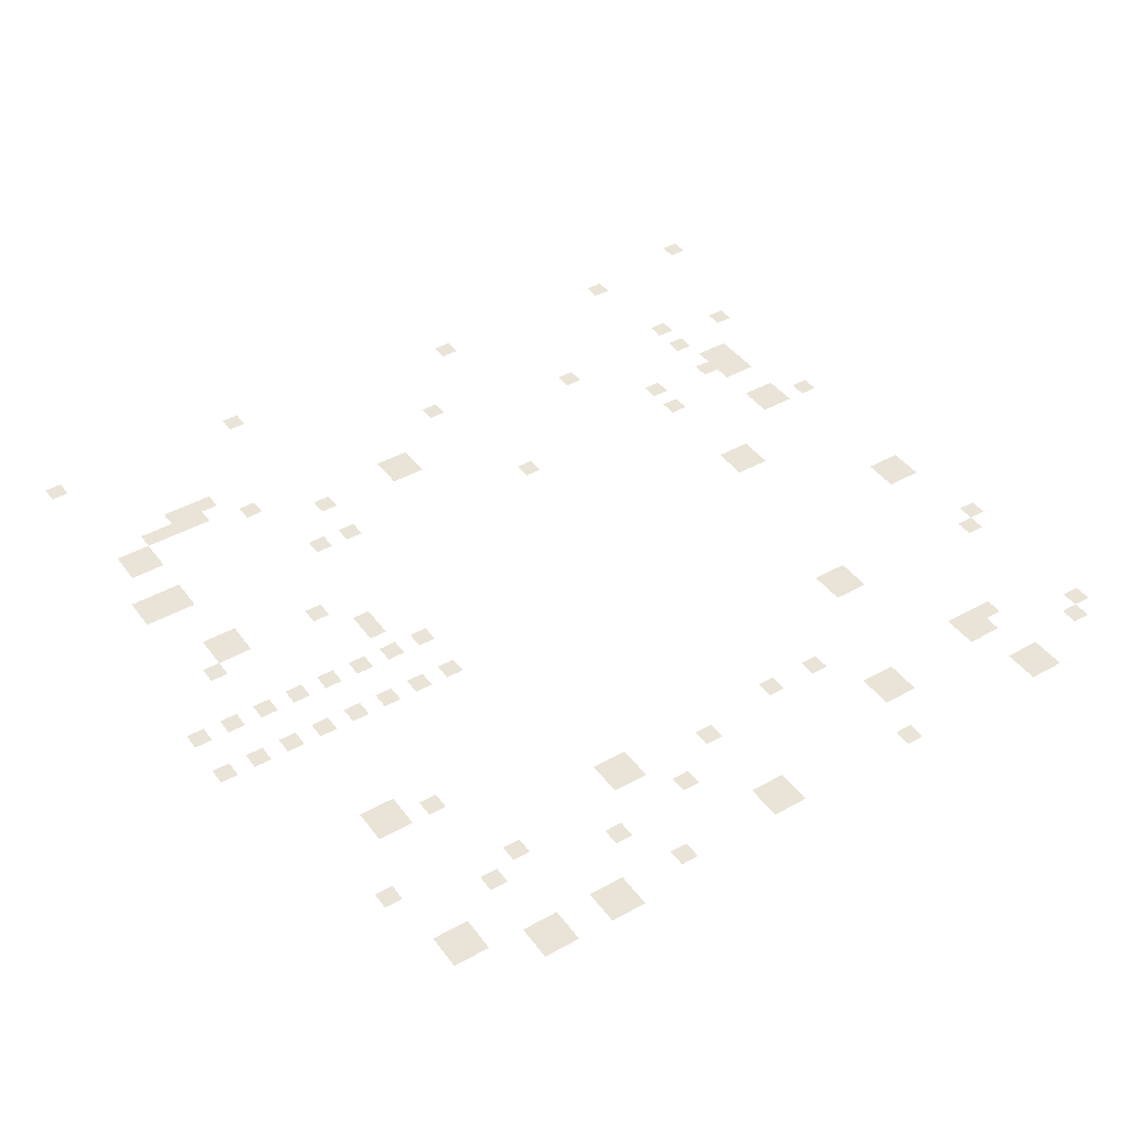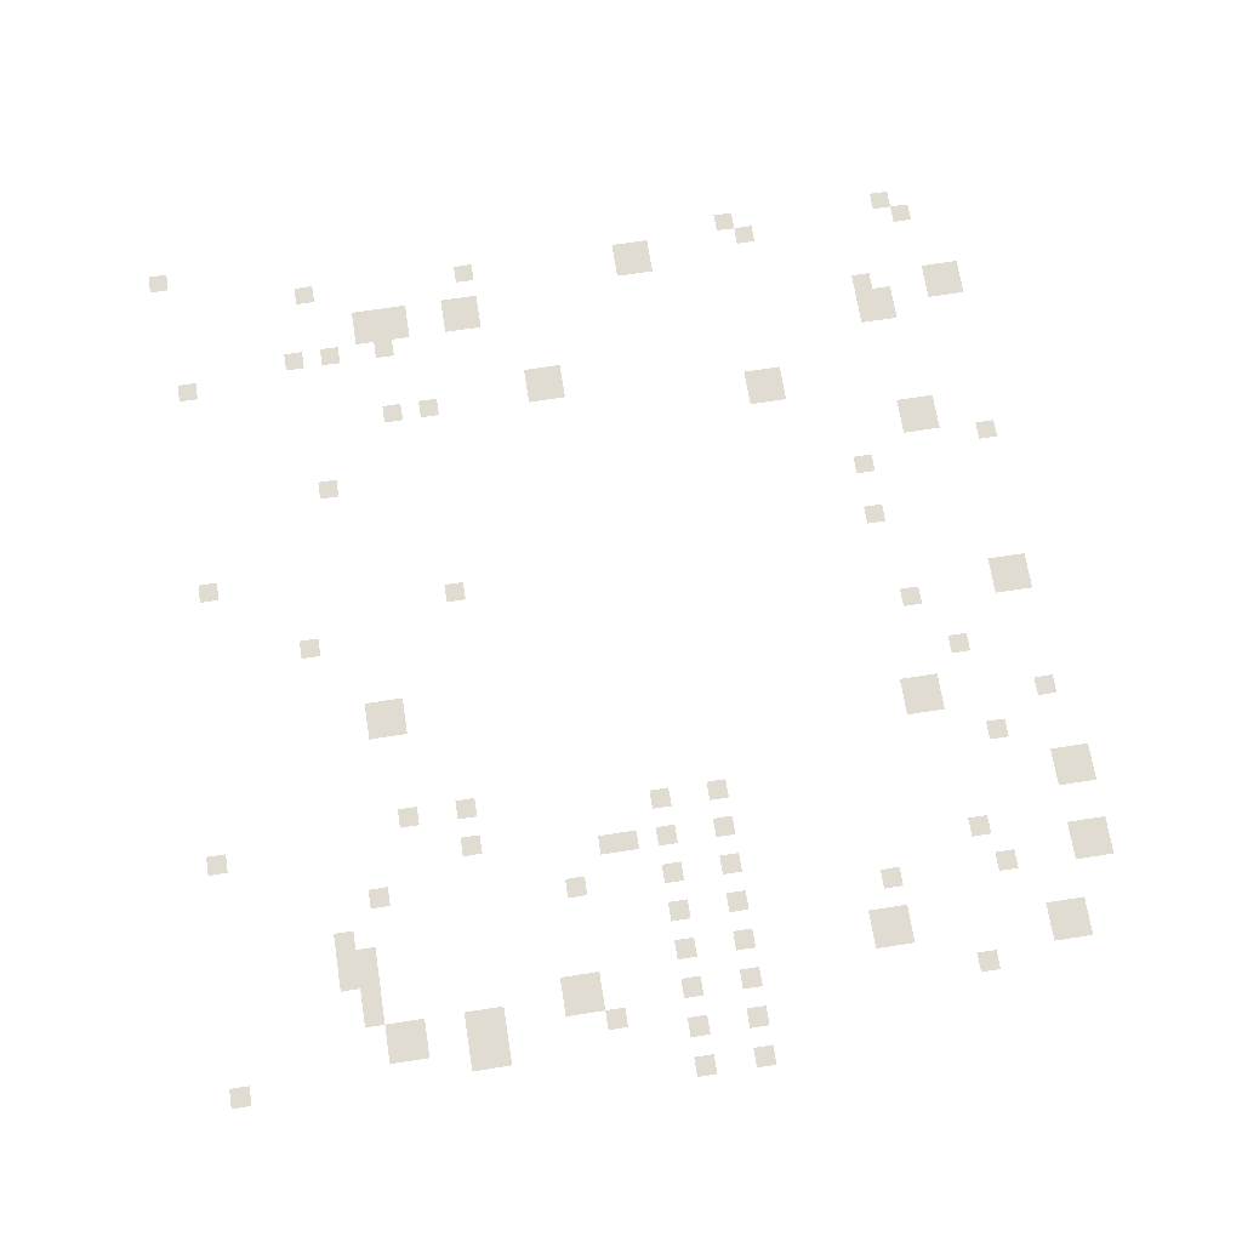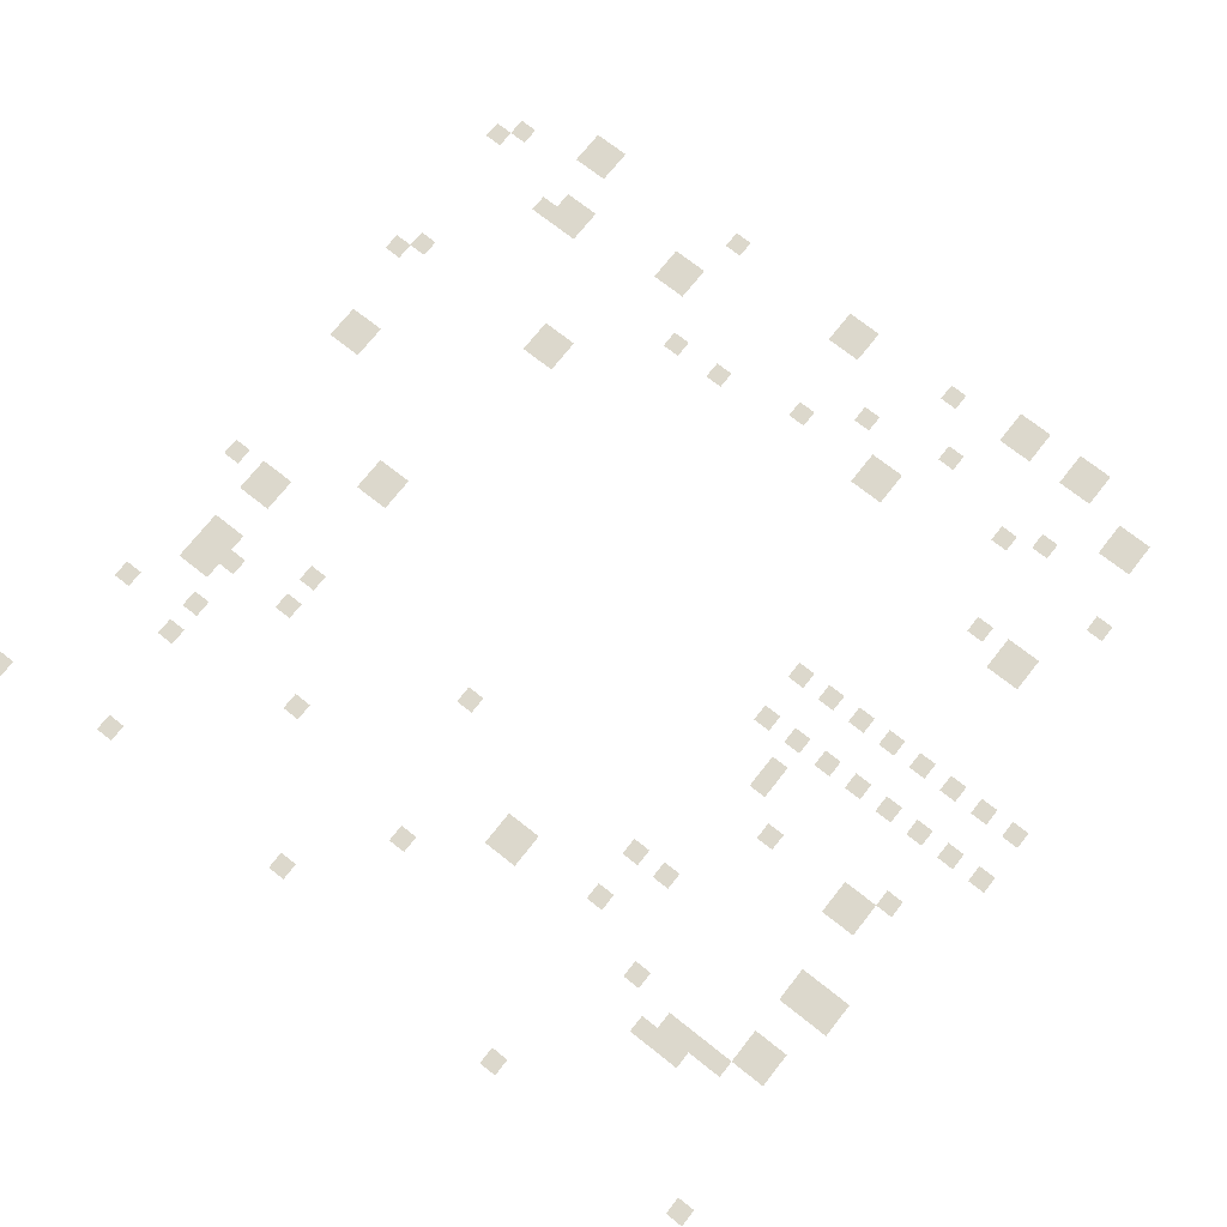
<metadata>
{"format":"obj","ext":"obj","renderer":"f3d","projection":"perspective","resolution":1024,"background":"white","views":[{"elev":42.8,"azim":146.3,"up":"+Z"},{"elev":69.2,"azim":81.1,"up":"+Z"},{"elev":72.7,"azim":38.3,"up":"+Z"}]}
</metadata>
<code>
v -5.12 -1.92 0
v -5.76 -1.92 0
v -5.76 -1.28 0
v -5.12 -1.28 0
v -5.76 -1.92 0
v -6.4 -1.92 0
v -6.4 -1.28 0
v -5.76 -1.28 0
v -7.68 -1.92 0
v -8.32 -1.92 0
v -8.32 -1.28 0
v -7.68 -1.28 0
v -8.32 -1.92 0
v -8.96 -1.92 0
v -8.96 -1.28 0
v -8.32 -1.28 0
v -5.12 -2.56 0
v -5.76 -2.56 0
v -5.76 -1.92 0
v -5.12 -1.92 0
v -5.76 -2.56 0
v -6.4 -2.56 0
v -6.4 -1.92 0
v -5.76 -1.92 0
v -7.68 -2.56 0
v -8.32 -2.56 0
v -8.32 -1.92 0
v -7.68 -1.92 0
v -8.32 -2.56 0
v -8.96 -2.56 0
v -8.96 -1.92 0
v -8.32 -1.92 0
v -10.88 -2.56 0
v -11.52 -2.56 0
v -11.52 -1.92 0
v -10.88 -1.92 0
v -14.72 -2.56 0
v -15.36 -2.56 0
v -15.36 -1.92 0
v -14.72 -1.92 0
v -15.36 -2.56 0
v -16 -2.56 0
v -16 -1.92 0
v -15.36 -1.92 0
v -20.48 -2.56 0
v -21.12 -2.56 0
v -21.12 -1.92 0
v -20.48 -1.92 0
v -26.24 -2.56 0
v -26.88 -2.56 0
v -26.88 -1.92 0
v -26.24 -1.92 0
v -26.88 -2.56 0
v -27.52 -2.56 0
v -27.52 -1.92 0
v -26.88 -1.92 0
v -2.56 -3.2 0
v -3.2 -3.2 0
v -3.2 -2.56 0
v -2.56 -2.56 0
v -3.2 -3.2 0
v -3.84 -3.2 0
v -3.84 -2.56 0
v -3.2 -2.56 0
v -14.72 -3.2 0
v -15.36 -3.2 0
v -15.36 -2.56 0
v -14.72 -2.56 0
v -15.36 -3.2 0
v -16 -3.2 0
v -16 -2.56 0
v -15.36 -2.56 0
v -26.24 -3.2 0
v -26.88 -3.2 0
v -26.88 -2.56 0
v -26.24 -2.56 0
v -26.88 -3.2 0
v -27.52 -3.2 0
v -27.52 -2.56 0
v -26.88 -2.56 0
v -2.56 -3.84 0
v -3.2 -3.84 0
v -3.2 -3.2 0
v -2.56 -3.2 0
v -3.2 -3.84 0
v -3.84 -3.84 0
v -3.84 -3.2 0
v -3.2 -3.2 0
v -29.44 -3.84 0
v -30.08 -3.84 0
v -30.08 -3.2 0
v -29.44 -3.2 0
v -9.6 -4.48 0
v -10.24 -4.48 0
v -10.24 -3.84 0
v -9.6 -3.84 0
v -21.12 -4.48 0
v -21.76 -4.48 0
v -21.76 -3.84 0
v -21.12 -3.84 0
v -21.76 -4.48 0
v -22.4 -4.48 0
v -22.4 -3.84 0
v -21.76 -3.84 0
v -30.08 -4.48 0
v -30.72 -4.48 0
v -30.72 -3.84 0
v -30.08 -3.84 0
v -5.12 -5.12 0
v -5.76 -5.12 0
v -5.76 -4.48 0
v -5.12 -4.48 0
v -12.8 -5.12 0
v -13.44 -5.12 0
v -13.44 -4.48 0
v -12.8 -4.48 0
v -21.12 -5.12 0
v -21.76 -5.12 0
v -21.76 -4.48 0
v -21.12 -4.48 0
v -21.76 -5.12 0
v -22.4 -5.12 0
v -22.4 -4.48 0
v -21.76 -4.48 0
v -25.6 -5.12 0
v -26.24 -5.12 0
v -26.24 -4.48 0
v -25.6 -4.48 0
v -26.24 -5.12 0
v -26.88 -5.12 0
v -26.88 -4.48 0
v -26.24 -4.48 0
v -6.4 -5.76 0
v -7.04 -5.76 0
v -7.04 -5.12 0
v -6.4 -5.12 0
v -25.6 -5.76 0
v -26.24 -5.76 0
v -26.24 -5.12 0
v -25.6 -5.12 0
v -26.24 -5.76 0
v -26.88 -5.76 0
v -26.88 -5.12 0
v -26.24 -5.12 0
v -26.88 -5.76 0
v -27.52 -5.76 0
v -27.52 -5.12 0
v -26.88 -5.12 0
v -1.92 -6.4 0
v -2.56 -6.4 0
v -2.56 -5.76 0
v -1.92 -5.76 0
v -10.88 -6.4 0
v -11.52 -6.4 0
v -11.52 -5.76 0
v -10.88 -5.76 0
v -11.52 -6.4 0
v -12.16 -6.4 0
v -12.16 -5.76 0
v -11.52 -5.76 0
v -14.72 -6.4 0
v -15.36 -6.4 0
v -15.36 -5.76 0
v -14.72 -5.76 0
v -10.88 -7.04 0
v -11.52 -7.04 0
v -11.52 -6.4 0
v -10.88 -6.4 0
v -11.52 -7.04 0
v -12.16 -7.04 0
v -12.16 -6.4 0
v -11.52 -6.4 0
v -17.92 -7.04 0
v -18.56 -7.04 0
v -18.56 -6.4 0
v -17.92 -6.4 0
v -19.84 -7.04 0
v -20.48 -7.04 0
v -20.48 -6.4 0
v -19.84 -6.4 0
v -3.2 -8.96 0
v -3.84 -8.96 0
v -3.84 -8.32 0
v -3.2 -8.32 0
v -3.84 -8.96 0
v -4.48 -8.96 0
v -4.48 -8.32 0
v -3.84 -8.32 0
v -5.12 -8.96 0
v -5.76 -8.96 0
v -5.76 -8.32 0
v -5.12 -8.32 0
v -3.2 -9.6 0
v -3.84 -9.6 0
v -3.84 -8.96 0
v -3.2 -8.96 0
v -3.84 -9.6 0
v -4.48 -9.6 0
v -4.48 -8.96 0
v -3.84 -8.96 0
v -23.04 -9.6 0
v -23.68 -9.6 0
v -23.68 -8.96 0
v -23.04 -8.96 0
v -23.68 -9.6 0
v -24.32 -9.6 0
v -24.32 -8.96 0
v -23.68 -8.96 0
v -29.44 -9.6 0
v -30.08 -9.6 0
v -30.08 -8.96 0
v -29.44 -8.96 0
v -23.04 -10.24 0
v -23.68 -10.24 0
v -23.68 -9.6 0
v -23.04 -9.6 0
v -23.68 -10.24 0
v -24.32 -10.24 0
v -24.32 -9.6 0
v -23.68 -9.6 0
v -30.08 -10.24 0
v -30.72 -10.24 0
v -30.72 -9.6 0
v -30.08 -9.6 0
v -28.8 -13.44 0
v -29.44 -13.44 0
v -29.44 -12.8 0
v -28.8 -12.8 0
v -29.44 -13.44 0
v -30.08 -13.44 0
v -30.08 -12.8 0
v -29.44 -12.8 0
v 0 -14.08 0
v -0.64 -14.08 0
v -0.64 -13.44 0
v 0 -13.44 0
v -1.28 -14.08 0
v -1.92 -14.08 0
v -1.92 -13.44 0
v -1.28 -13.44 0
v -2.56 -14.08 0
v -3.2 -14.08 0
v -3.2 -13.44 0
v -2.56 -13.44 0
v -3.84 -14.08 0
v -4.48 -14.08 0
v -4.48 -13.44 0
v -3.84 -13.44 0
v -5.12 -14.08 0
v -5.76 -14.08 0
v -5.76 -13.44 0
v -5.12 -13.44 0
v -6.4 -14.08 0
v -7.04 -14.08 0
v -7.04 -13.44 0
v -6.4 -13.44 0
v -7.68 -14.08 0
v -8.32 -14.08 0
v -8.32 -13.44 0
v -7.68 -13.44 0
v -8.96 -14.08 0
v -9.6 -14.08 0
v -9.6 -13.44 0
v -8.96 -13.44 0
v -28.8 -14.08 0
v -29.44 -14.08 0
v -29.44 -13.44 0
v -28.8 -13.44 0
v -29.44 -14.08 0
v -30.08 -14.08 0
v -30.08 -13.44 0
v -29.44 -13.44 0
v 0 -16 0
v -0.64 -16 0
v -0.64 -15.36 0
v 0 -15.36 0
v -1.28 -16 0
v -1.92 -16 0
v -1.92 -15.36 0
v -1.28 -15.36 0
v -2.56 -16 0
v -3.2 -16 0
v -3.2 -15.36 0
v -2.56 -15.36 0
v -3.84 -16 0
v -4.48 -16 0
v -4.48 -15.36 0
v -3.84 -15.36 0
v -5.12 -16 0
v -5.76 -16 0
v -5.76 -15.36 0
v -5.12 -15.36 0
v -6.4 -16 0
v -7.04 -16 0
v -7.04 -15.36 0
v -6.4 -15.36 0
v -7.68 -16 0
v -8.32 -16 0
v -8.32 -15.36 0
v -7.68 -15.36 0
v -8.96 -16 0
v -9.6 -16 0
v -9.6 -15.36 0
v -8.96 -15.36 0
v -7.68 -17.28 0
v -8.32 -17.28 0
v -8.32 -16.64 0
v -7.68 -16.64 0
v -24.32 -17.28 0
v -24.96 -17.28 0
v -24.96 -16.64 0
v -24.32 -16.64 0
v -24.96 -17.28 0
v -25.6 -17.28 0
v -25.6 -16.64 0
v -24.96 -16.64 0
v -7.68 -17.92 0
v -8.32 -17.92 0
v -8.32 -17.28 0
v -7.68 -17.28 0
v -24.32 -17.92 0
v -24.96 -17.92 0
v -24.96 -17.28 0
v -24.32 -17.28 0
v -24.96 -17.92 0
v -25.6 -17.92 0
v -25.6 -17.28 0
v -24.96 -17.28 0
v -1.92 -18.56 0
v -2.56 -18.56 0
v -2.56 -17.92 0
v -1.92 -17.92 0
v -2.56 -19.2 0
v -3.2 -19.2 0
v -3.2 -18.56 0
v -2.56 -18.56 0
v -3.2 -19.2 0
v -3.84 -19.2 0
v -3.84 -18.56 0
v -3.2 -18.56 0
v -6.4 -19.2 0
v -7.04 -19.2 0
v -7.04 -18.56 0
v -6.4 -18.56 0
v -2.56 -19.84 0
v -3.2 -19.84 0
v -3.2 -19.2 0
v -2.56 -19.2 0
v -3.2 -19.84 0
v -3.84 -19.84 0
v -3.84 -19.2 0
v -3.2 -19.2 0
v -27.52 -19.84 0
v -28.16 -19.84 0
v -28.16 -19.2 0
v -27.52 -19.2 0
v -28.16 -19.84 0
v -28.8 -19.84 0
v -28.8 -19.2 0
v -28.16 -19.2 0
v -29.44 -19.84 0
v -30.08 -19.84 0
v -30.08 -19.2 0
v -29.44 -19.2 0
v -27.52 -20.48 0
v -28.16 -20.48 0
v -28.16 -19.84 0
v -27.52 -19.84 0
v -28.16 -20.48 0
v -28.8 -20.48 0
v -28.8 -19.84 0
v -28.16 -19.84 0
v -17.28 -21.76 0
v -17.92 -21.76 0
v -17.92 -21.12 0
v -17.28 -21.12 0
v -24.32 -21.76 0
v -24.96 -21.76 0
v -24.96 -21.12 0
v -24.32 -21.12 0
v -1.28 -22.4 0
v -1.92 -22.4 0
v -1.92 -21.76 0
v -1.28 -21.76 0
v -1.92 -22.4 0
v -2.56 -22.4 0
v -2.56 -21.76 0
v -1.92 -21.76 0
v -2.56 -22.4 0
v -3.2 -22.4 0
v -3.2 -21.76 0
v -2.56 -21.76 0
v -8.32 -22.4 0
v -8.96 -22.4 0
v -8.96 -21.76 0
v -8.32 -21.76 0
v -9.6 -22.4 0
v -10.24 -22.4 0
v -10.24 -21.76 0
v -9.6 -21.76 0
v -27.52 -22.4 0
v -28.16 -22.4 0
v -28.16 -21.76 0
v -27.52 -21.76 0
v -28.16 -22.4 0
v -28.8 -22.4 0
v -28.8 -21.76 0
v -28.16 -21.76 0
v -1.28 -23.04 0
v -1.92 -23.04 0
v -1.92 -22.4 0
v -1.28 -22.4 0
v -1.92 -23.04 0
v -2.56 -23.04 0
v -2.56 -22.4 0
v -1.92 -22.4 0
v -2.56 -23.04 0
v -3.2 -23.04 0
v -3.2 -22.4 0
v -2.56 -22.4 0
v -24.32 -23.04 0
v -24.96 -23.04 0
v -24.96 -22.4 0
v -24.32 -22.4 0
v -26.88 -23.04 0
v -27.52 -23.04 0
v -27.52 -22.4 0
v -26.88 -22.4 0
v -27.52 -23.04 0
v -28.16 -23.04 0
v -28.16 -22.4 0
v -27.52 -22.4 0
v -28.16 -23.04 0
v -28.8 -23.04 0
v -28.8 -22.4 0
v -28.16 -22.4 0
v -27.52 -23.68 0
v -28.16 -23.68 0
v -28.16 -23.04 0
v -27.52 -23.04 0
v -28.16 -23.68 0
v -28.8 -23.68 0
v -28.8 -23.04 0
v -28.16 -23.04 0
v -9.6 -24.32 0
v -10.24 -24.32 0
v -10.24 -23.68 0
v -9.6 -23.68 0
v -12.8 -24.32 0
v -13.44 -24.32 0
v -13.44 -23.68 0
v -12.8 -23.68 0
v -13.44 -24.32 0
v -14.08 -24.32 0
v -14.08 -23.68 0
v -13.44 -23.68 0
v -1.92 -24.96 0
v -2.56 -24.96 0
v -2.56 -24.32 0
v -1.92 -24.32 0
v -2.56 -24.96 0
v -3.2 -24.96 0
v -3.2 -24.32 0
v -2.56 -24.32 0
v -12.8 -24.96 0
v -13.44 -24.96 0
v -13.44 -24.32 0
v -12.8 -24.32 0
v -13.44 -24.96 0
v -14.08 -24.96 0
v -14.08 -24.32 0
v -13.44 -24.32 0
v -26.88 -24.96 0
v -27.52 -24.96 0
v -27.52 -24.32 0
v -26.88 -24.32 0
v -1.92 -25.6 0
v -2.56 -25.6 0
v -2.56 -24.96 0
v -1.92 -24.96 0
v -2.56 -25.6 0
v -3.2 -25.6 0
v -3.2 -24.96 0
v -2.56 -24.96 0
v -7.04 -25.6 0
v -7.68 -25.6 0
v -7.68 -24.96 0
v -7.04 -24.96 0
v -21.76 -25.6 0
v -22.4 -25.6 0
v -22.4 -24.96 0
v -21.76 -24.96 0
v -29.44 -25.6 0
v -30.08 -25.6 0
v -30.08 -24.96 0
v -29.44 -24.96 0
v -3.2 -26.24 0
v -3.84 -26.24 0
v -3.84 -25.6 0
v -3.2 -25.6 0
v -3.84 -26.24 0
v -4.48 -26.24 0
v -4.48 -25.6 0
v -3.84 -25.6 0
v -4.48 -26.24 0
v -5.12 -26.24 0
v -5.12 -25.6 0
v -4.48 -25.6 0
v -5.12 -26.24 0
v -5.76 -26.24 0
v -5.76 -25.6 0
v -5.12 -25.6 0
v -26.88 -26.24 0
v -27.52 -26.24 0
v -27.52 -25.6 0
v -26.88 -25.6 0
v -4.48 -26.88 0
v -5.12 -26.88 0
v -5.12 -26.24 0
v -4.48 -26.24 0
v -5.12 -26.88 0
v -5.76 -26.88 0
v -5.76 -26.24 0
v -5.12 -26.24 0
v -5.76 -26.88 0
v -6.4 -26.88 0
v -6.4 -26.24 0
v -5.76 -26.24 0
v -16 -26.88 0
v -16.64 -26.88 0
v -16.64 -26.24 0
v -16 -26.24 0
v -18.56 -30.08 0
v -19.2 -30.08 0
v -19.2 -29.44 0
v -18.56 -29.44 0
v -26.24 -30.08 0
v -26.88 -30.08 0
v -26.88 -29.44 0
v -26.24 -29.44 0
v -1.28 -30.72 0
v -1.92 -30.72 0
v -1.92 -30.08 0
v -1.28 -30.08 0
v -8.96 -30.72 0
v -9.6 -30.72 0
v -9.6 -30.08 0
v -8.96 -30.08 0
v -30.72 -30.72 0
v -31.36 -30.72 0
v -31.36 -30.08 0
v -30.72 -30.08 0
g temp-map_mesh_0004
f 1 2 3 4
f 5 6 7 8
f 9 10 11 12
f 13 14 15 16
f 17 18 19 20
f 21 22 23 24
f 25 26 27 28
f 29 30 31 32
f 33 34 35 36
f 37 38 39 40
f 41 42 43 44
f 45 46 47 48
f 49 50 51 52
f 53 54 55 56
f 57 58 59 60
f 61 62 63 64
f 65 66 67 68
f 69 70 71 72
f 73 74 75 76
f 77 78 79 80
f 81 82 83 84
f 85 86 87 88
f 89 90 91 92
f 93 94 95 96
f 97 98 99 100
f 101 102 103 104
f 105 106 107 108
f 109 110 111 112
f 113 114 115 116
f 117 118 119 120
f 121 122 123 124
f 125 126 127 128
f 129 130 131 132
f 133 134 135 136
f 137 138 139 140
f 141 142 143 144
f 145 146 147 148
f 149 150 151 152
f 153 154 155 156
f 157 158 159 160
f 161 162 163 164
f 165 166 167 168
f 169 170 171 172
f 173 174 175 176
f 177 178 179 180
f 181 182 183 184
f 185 186 187 188
f 189 190 191 192
f 193 194 195 196
f 197 198 199 200
f 201 202 203 204
f 205 206 207 208
f 209 210 211 212
f 213 214 215 216
f 217 218 219 220
f 221 222 223 224
f 225 226 227 228
f 229 230 231 232
f 233 234 235 236
f 237 238 239 240
f 241 242 243 244
f 245 246 247 248
f 249 250 251 252
f 253 254 255 256
f 257 258 259 260
f 261 262 263 264
f 265 266 267 268
f 269 270 271 272
f 273 274 275 276
f 277 278 279 280
f 281 282 283 284
f 285 286 287 288
f 289 290 291 292
f 293 294 295 296
f 297 298 299 300
f 301 302 303 304
f 305 306 307 308
f 309 310 311 312
f 313 314 315 316
f 317 318 319 320
f 321 322 323 324
f 325 326 327 328
f 329 330 331 332
f 333 334 335 336
f 337 338 339 340
f 341 342 343 344
f 345 346 347 348
f 349 350 351 352
f 353 354 355 356
f 357 358 359 360
f 361 362 363 364
f 365 366 367 368
f 369 370 371 372
f 373 374 375 376
f 377 378 379 380
f 381 382 383 384
f 385 386 387 388
f 389 390 391 392
f 393 394 395 396
f 397 398 399 400
f 401 402 403 404
f 405 406 407 408
f 409 410 411 412
f 413 414 415 416
f 417 418 419 420
f 421 422 423 424
f 425 426 427 428
f 429 430 431 432
f 433 434 435 436
f 437 438 439 440
f 441 442 443 444
f 445 446 447 448
f 449 450 451 452
f 453 454 455 456
f 457 458 459 460
f 461 462 463 464
f 465 466 467 468
f 469 470 471 472
f 473 474 475 476
f 477 478 479 480
f 481 482 483 484
f 485 486 487 488
f 489 490 491 492
f 493 494 495 496
f 497 498 499 500
f 501 502 503 504
f 505 506 507 508
f 509 510 511 512
f 513 514 515 516
f 517 518 519 520
f 521 522 523 524
f 525 526 527 528
f 529 530 531 532
f 533 534 535 536
f 537 538 539 540
f 541 542 543 544
f 545 546 547 548
f 549 550 551 552

</code>
